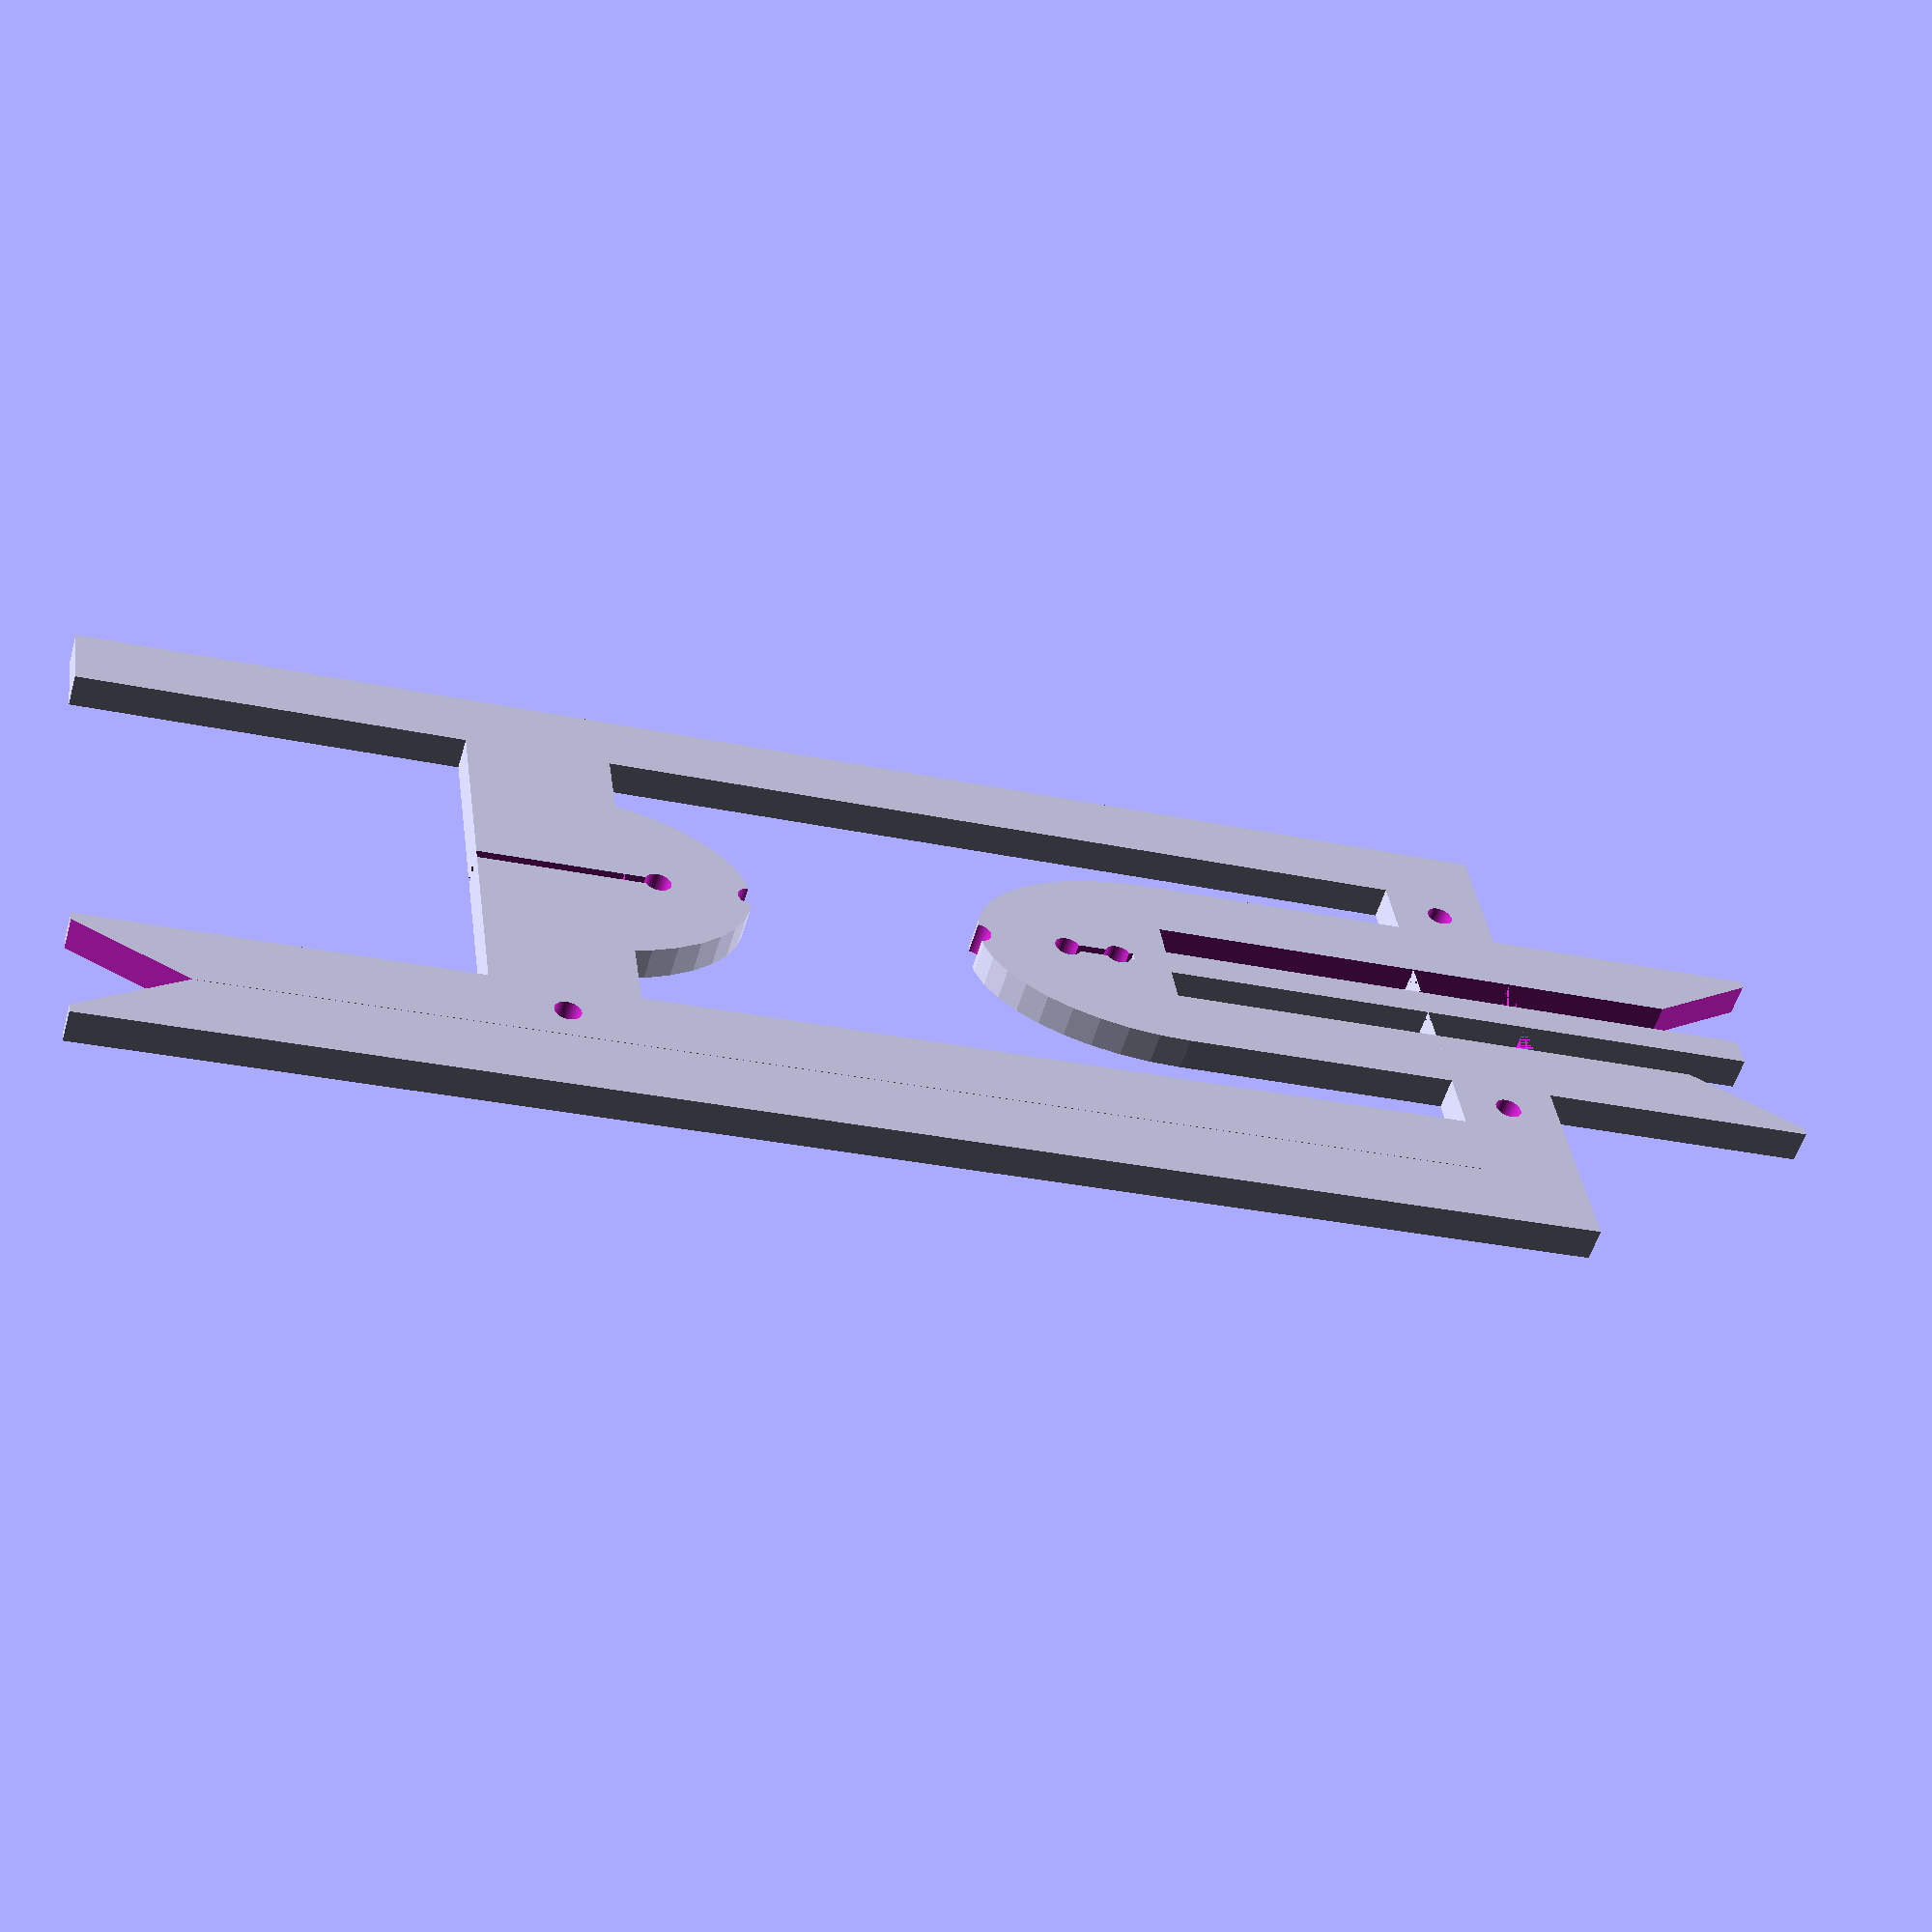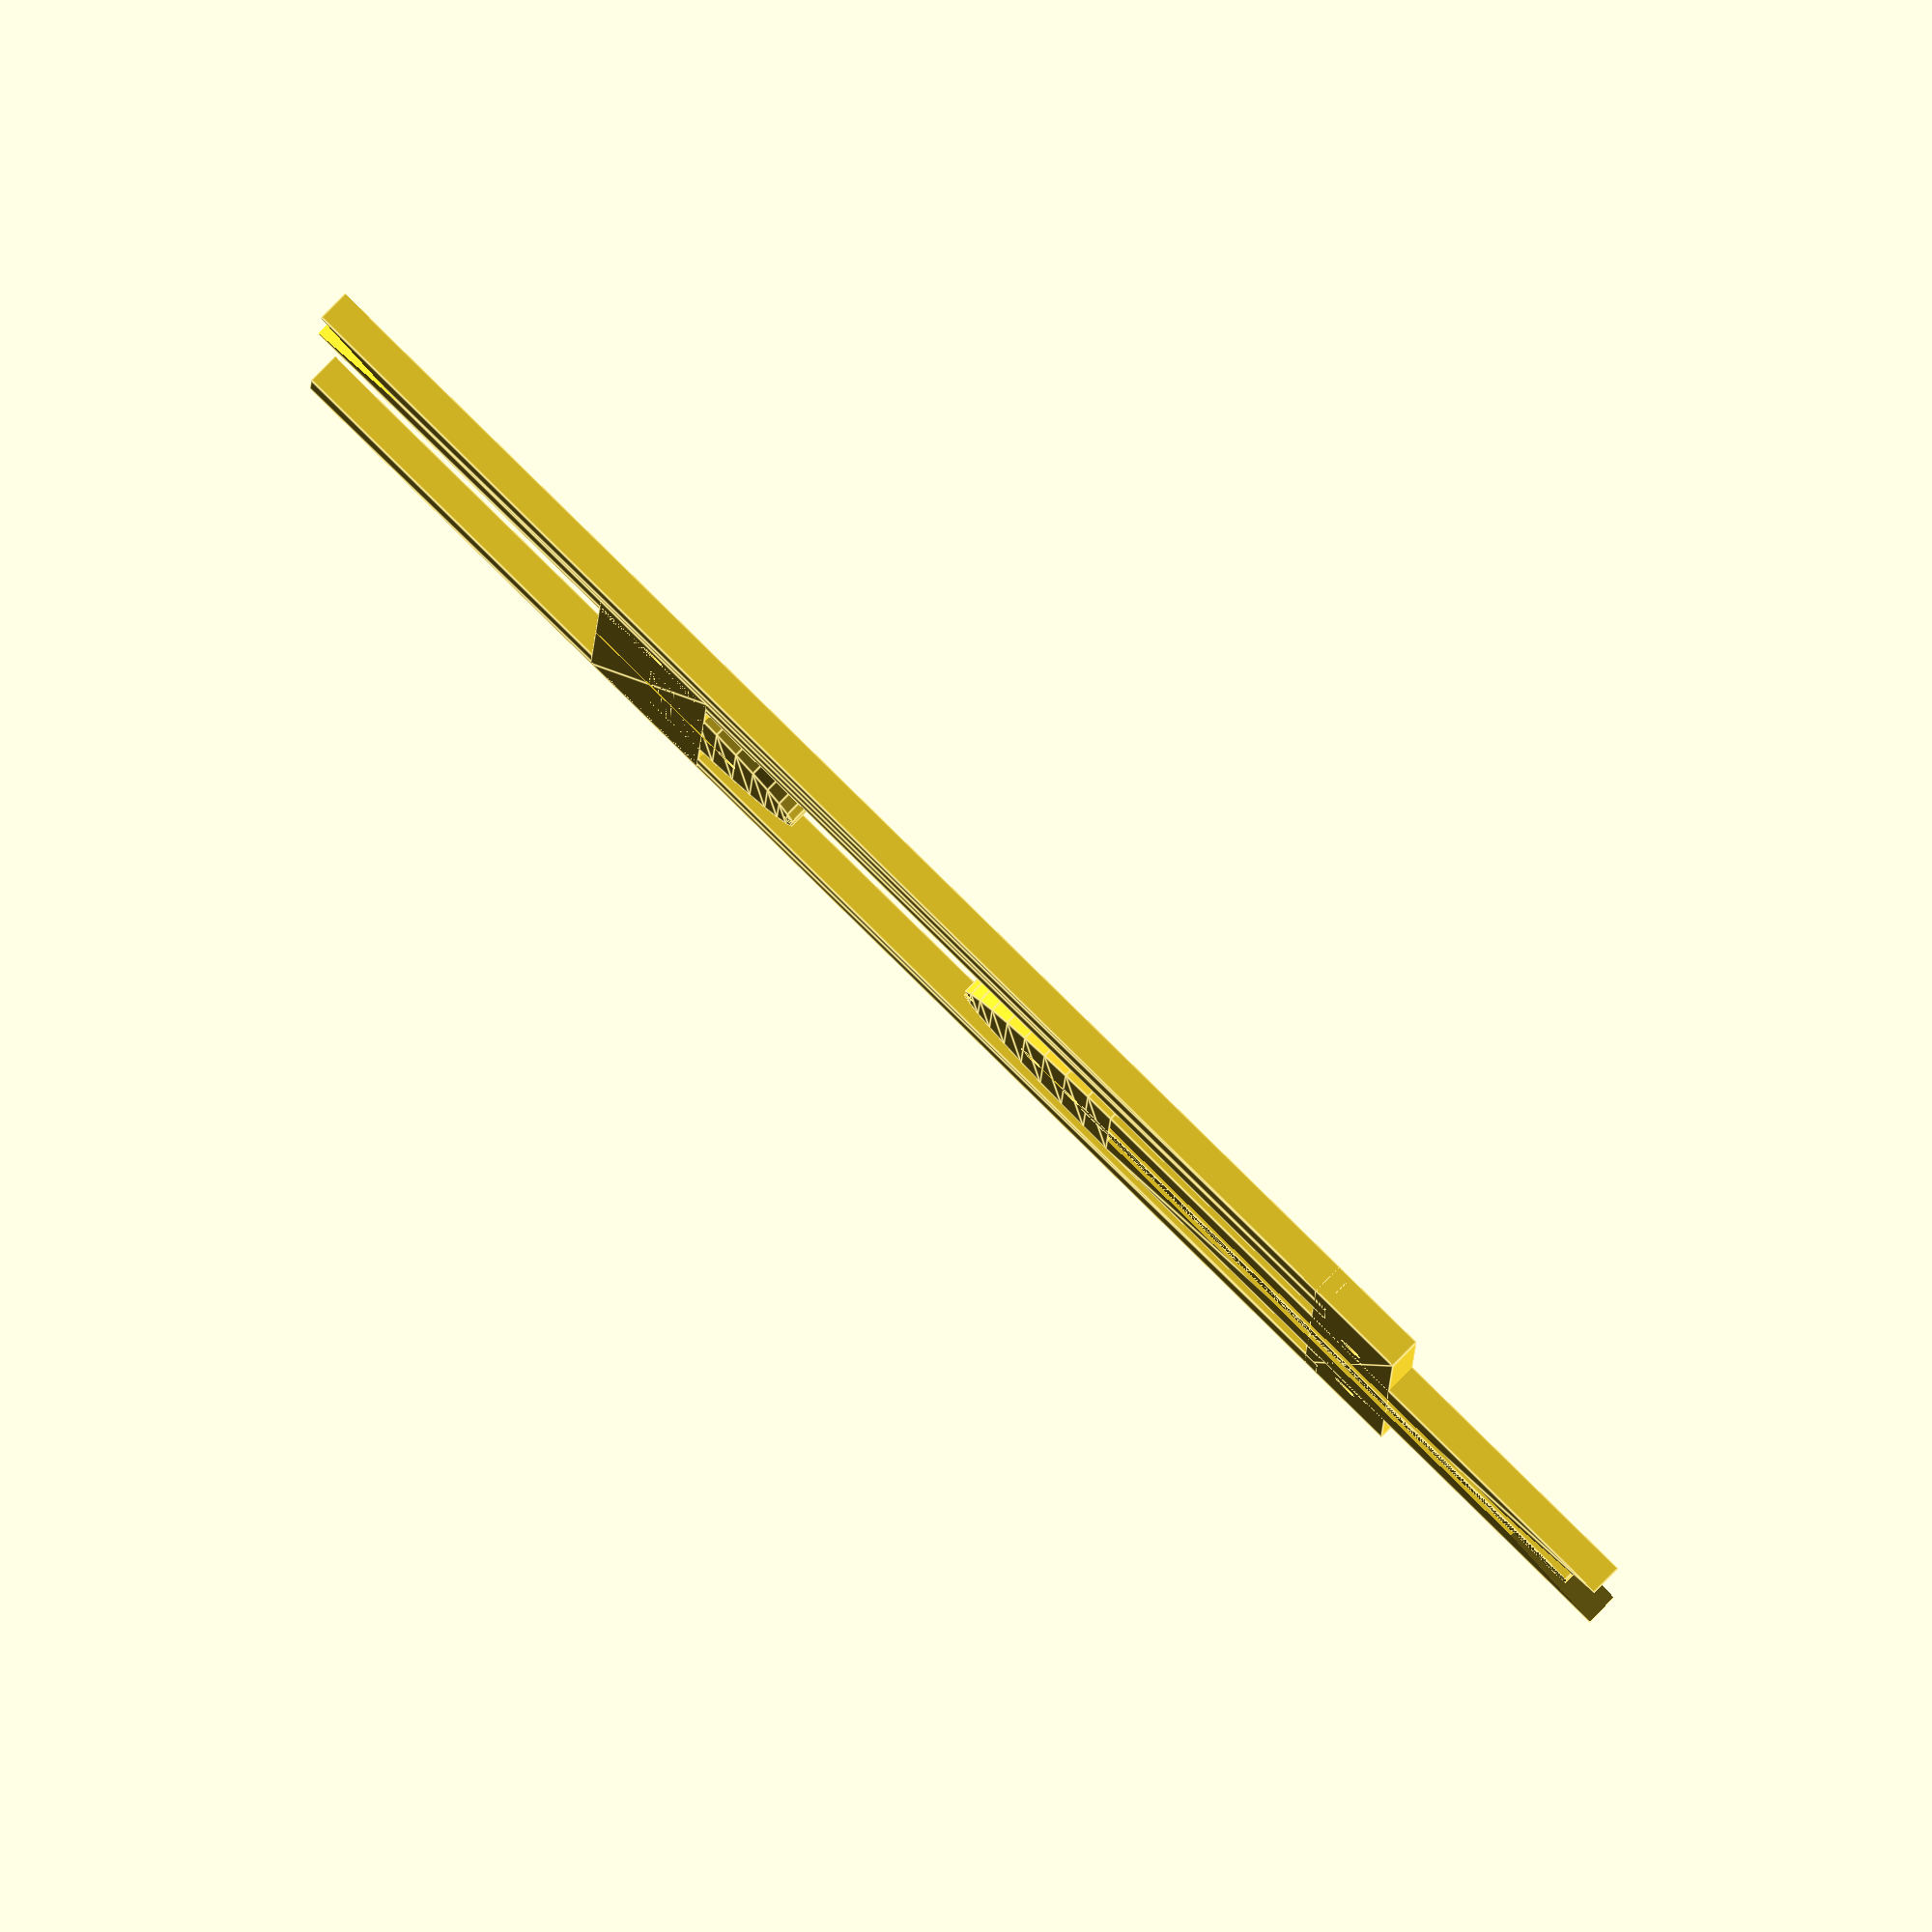
<openscad>
//$t =1;
dripGap = 7; 
outerWidth = 12+4;
sheetThickness = 3;
sourceHoseDiameter =3.3;
sourceHoseLength = 20;
drainHoseLength = 10;
wireHoleDiameter = .8;
extendTipLength = 0;// makes the tip longer without making it pointier 
contactTipLength =6; // as in the length of the pointy part, controls how pointy or blunt the tip is. 


wallThickness = 1.7+.5;
echo($t);

bottomTangLength = outerWidth-wallThickness ;
sourceHoseProtrusion= wallThickness * 2 + wireHoleDiameter + sheetThickness*2;
totalLength = sourceHoseLength + extendTipLength*2 +contactTipLength * 2 + dripGap + bottomTangLength - sourceHoseProtrusion;

resolution = 40;


tipWidth = wallThickness * 2 + sourceHoseDiameter;
wickGap = .3;

clipGap =.01;

sourceHoseRelifeHoleDiameter = sourceHoseDiameter *.7;

etchInfoSizeX = 17 ;
etchInfoSizeY = 5;





module contactTip()
{

	difference()
	{
		translate([tipWidth/2,extendTipLength,0])
			resize([0,2 * contactTipLength,0])
				circle(d = tipWidth, $fn = resolution);
		translate([0,-contactTipLength,0])
			square([tipWidth, contactTipLength]);
	
		translate([tipWidth/2, extendTipLength + contactTipLength ,0])
		{
			circle(d = wireHoleDiameter, $fn = resolution); // wire holes:
			translate([0,-wireHoleDiameter*3.5,0])
			{	
				translate([-wickGap/2,-extendTipLength - contactTipLength ,0])
				square([wickGap,extendTipLength + contactTipLength]); // wicking grove 
				circle(d = wireHoleDiameter, $fn = resolution);	
			}
			translate([0,-wireHoleDiameter*5.5,0])
				circle(d = wireHoleDiameter, $fn = resolution);	
	
		}
		

	}
	

}



module sourceHoseReciver()
{

	difference()
	{
		square([wallThickness * 2 + sourceHoseDiameter, sourceHoseLength + extendTipLength]);
		translate([wallThickness,0,0])
			square([sourceHoseDiameter, sourceHoseLength]);
		translate([(wallThickness * 2 + sourceHoseDiameter)/2,sourceHoseLength,0])
		rotate(30)	
			circle((wallThickness * 2 + sourceHoseDiameter)* .8 , $fn = 3, center = true);



	}
	

}
//#square([outerWidth,wallThickness]);

module cutBridge(cut)
{
difference()
	{
	square([outerWidth,wallThickness*2]);
	translate([outerWidth/2 - cut/2,0,0])
		square([cut,wallThickness*2]);
	

	}
}

module topCutBridge()
{
difference()
	{
	translate([-clipGap-wallThickness,-.5,0])
	square([outerWidth+clipGap+wallThickness,wallThickness+1]);
	translate([outerWidth/2 - sourceHoseDiameter/2,-.5,0])
		square([sourceHoseDiameter,wallThickness+1]);
	translate([0,wallThickness/2,0])
		{
		translate([outerWidth-(outerWidth/2 - sourceHoseDiameter/2)/2 ,0,0])
			circle(d = wireHoleDiameter, $fn = resolution );
		translate([(outerWidth/2 - sourceHoseDiameter/2)/2 ,0,0])
			circle(d = wireHoleDiameter, $fn = resolution );		
		}

	}
}
//topCutBridge();
//cutBridge(cut = 3);

//sourceHoseContact();
//contactTip();

hosePoke=[1,20];

module outerBody(iter)
{
difference()
	{
union()
	{
	square([wallThickness,totalLength]); // outer side wall
	translate([outerWidth-wallThickness,0,0])
		square([wallThickness,totalLength]); // outer side wall
	translate([-clipGap - wallThickness,.0001,0])
		square([wallThickness,totalLength]);// clip wall


	translate([outerWidth/2-tipWidth/2,bottomTangLength,0])
		contactTip(); // bottom contactTip()
	translate([0,bottomTangLength - wallThickness,0])
		cutBridge(cut = wickGap);
	difference()
	{	
		translate([outerWidth/2+tipWidth/2,bottomTangLength+ contactTipLength*2 + dripGap,0])
			rotate(180)
			contactTip(); // top contactTip()
		translate([outerWidth/2,bottomTangLength+ contactTipLength*2 + dripGap+.4,0])
			circle(.0001);
	}
    translate([outerWidth/2,bottomTangLength+ contactTipLength*2 + dripGap-1.1,0]) //square for hose to go into
        translate([-hosePoke[0]/2,0]) square(hosePoke);
    
	translate([outerWidth/2-tipWidth/2,bottomTangLength+ contactTipLength*2 + dripGap,0])
	sourceHoseReciver();
	translate([0,totalLength,0])
	topCutBridge();
        
        
        //translate([-etchInfoSizeX,totalLength,0])
        //etchInfo();
	}
	rotate(90)
		circle(d = wallThickness*3, $fn = 3); // cutts v shaped grove in clip opening
	translate([wallThickness/2,bottomTangLength,0])
			circle(d = wireHoleDiameter, $fn = resolution);


    }
}



module etchInfo(){
    difference(){
        square([etchInfoSizeX,etchInfoSizeY]);
        translate([0,wallThickness*.25,0])
        text(str("DripGap=",dripGap), size = wallThickness);
        translate([0,wallThickness* 1.5,0])
        text(previousCommitHash, size = wallThickness);
        
    }
    
        
        }
//etchInfo();

    outerBody();

</openscad>
<views>
elev=55.0 azim=278.1 roll=163.7 proj=p view=solid
elev=277.7 azim=91.5 roll=44.5 proj=o view=edges
</views>
